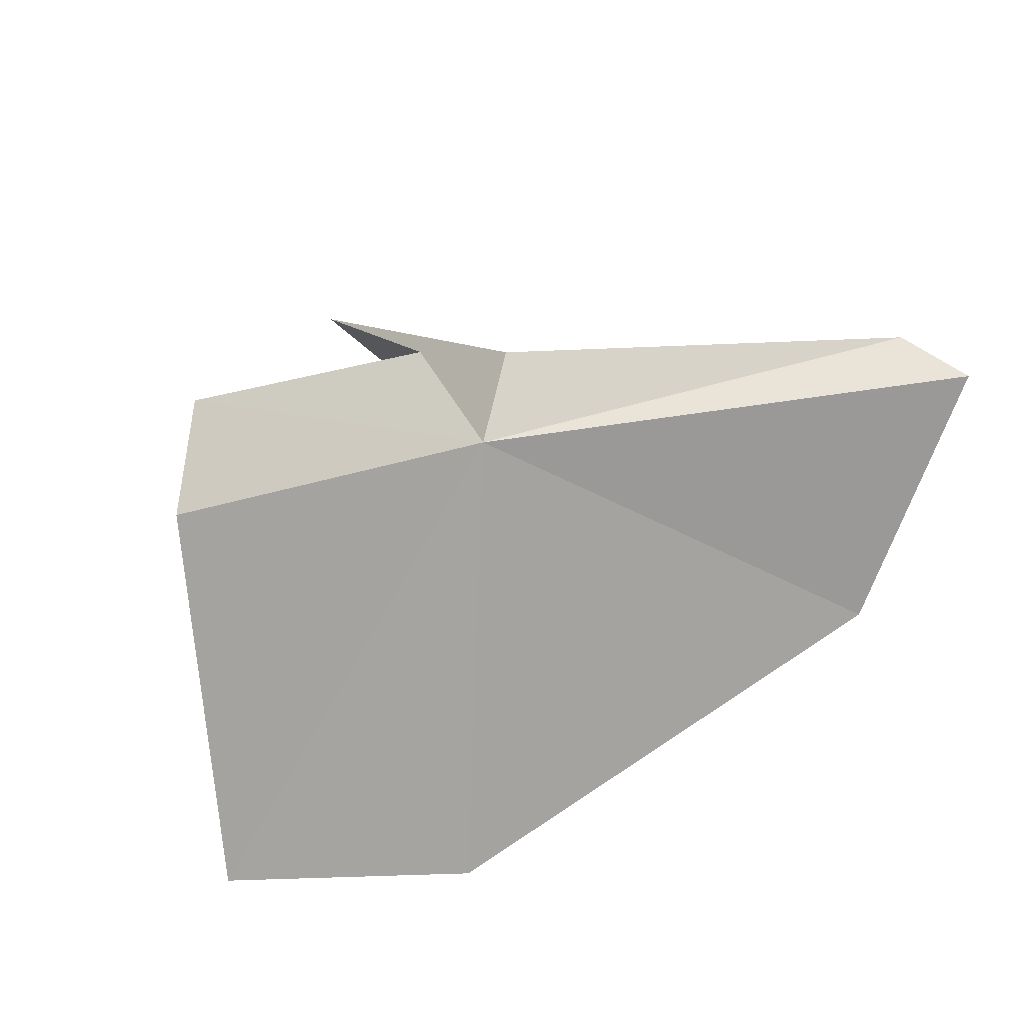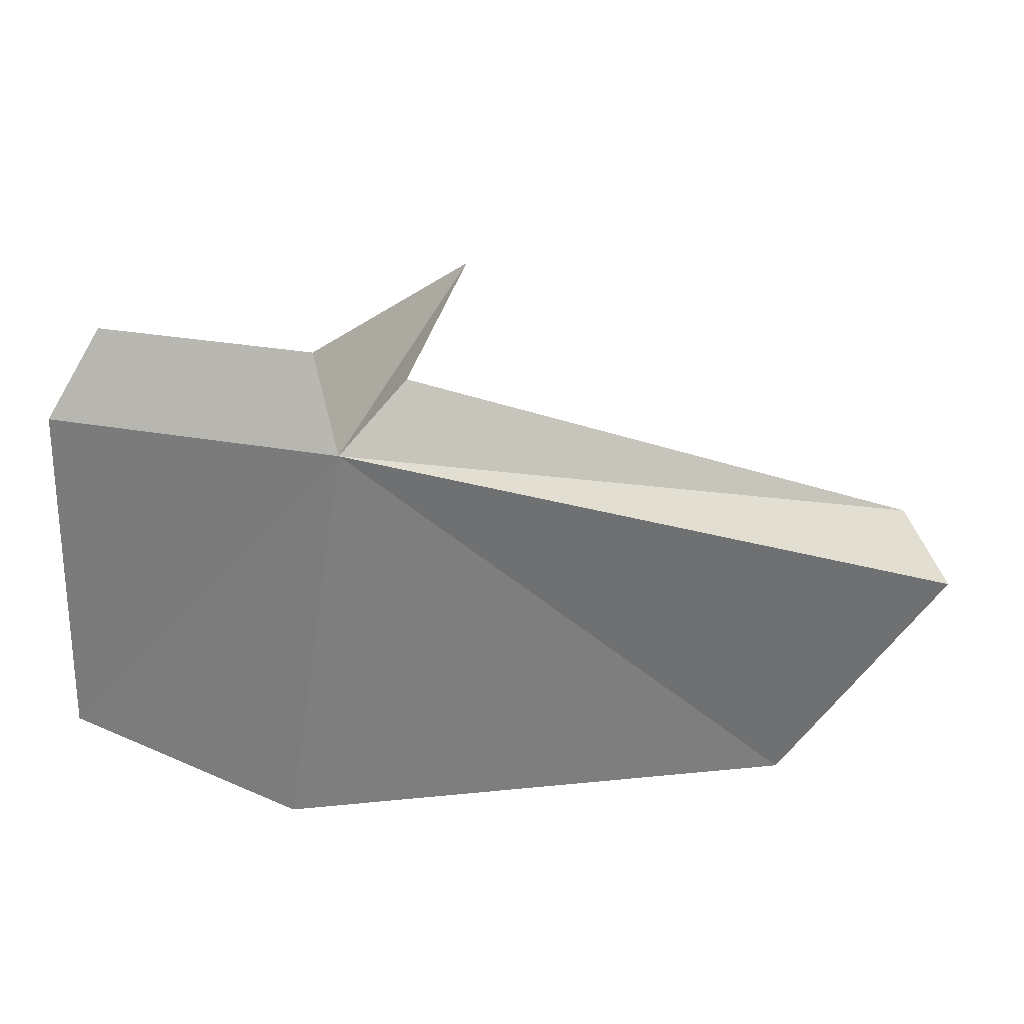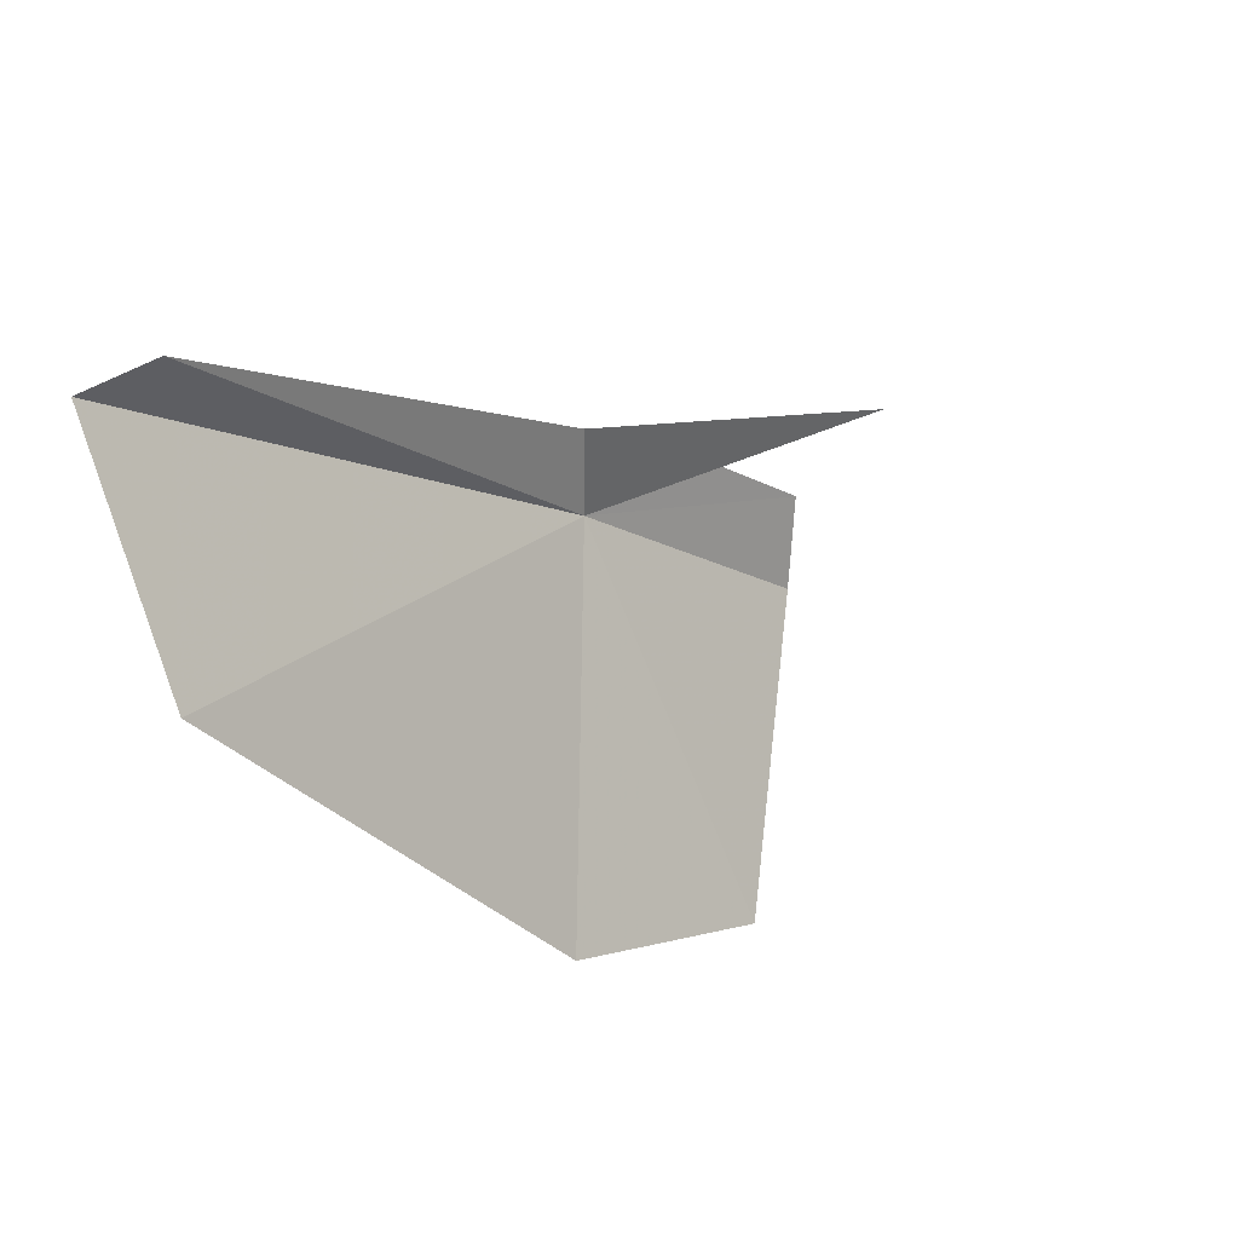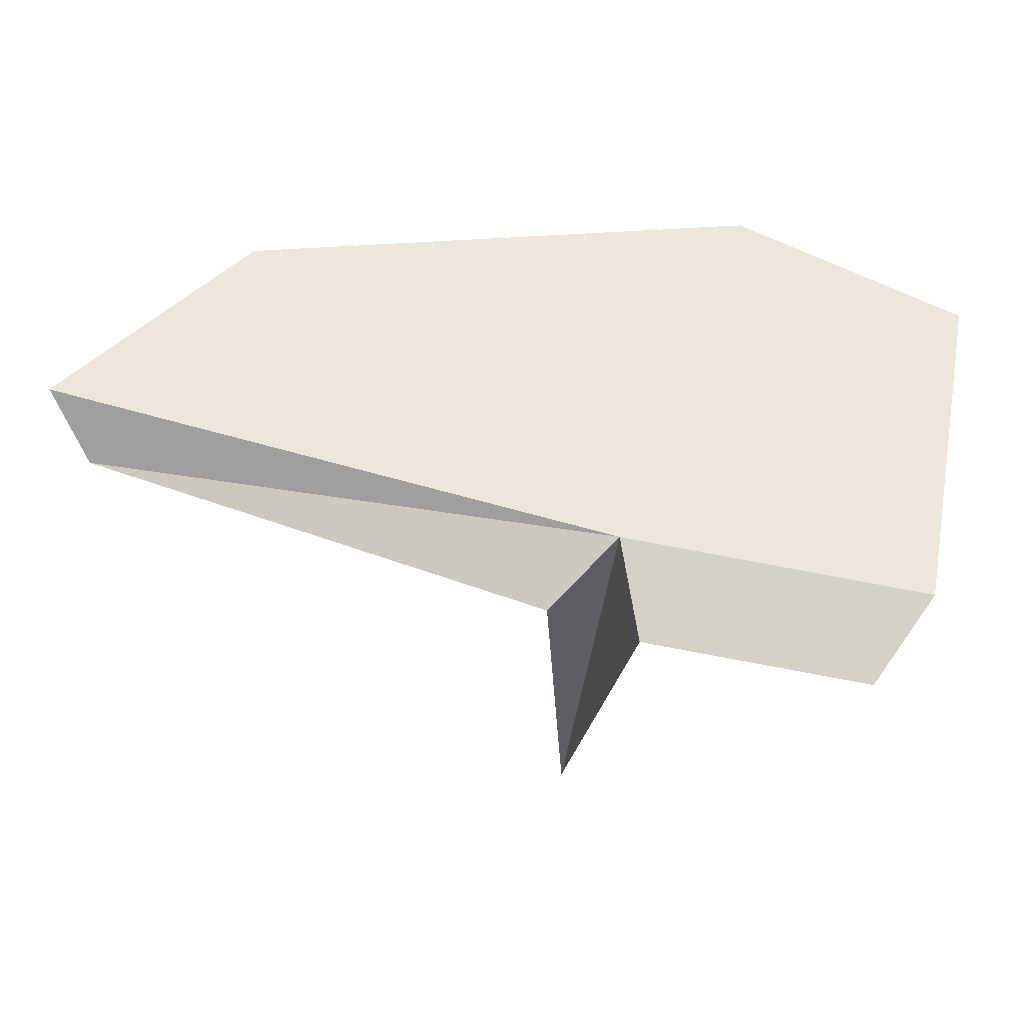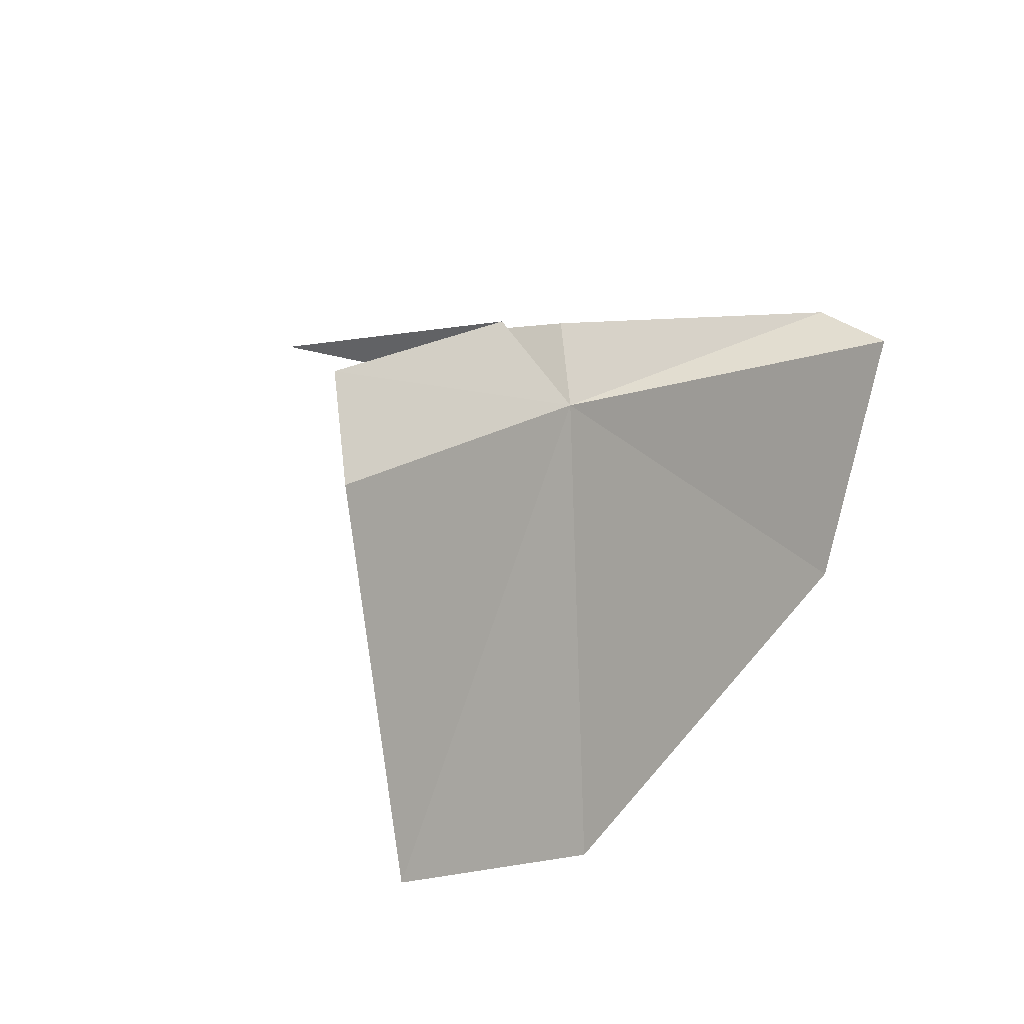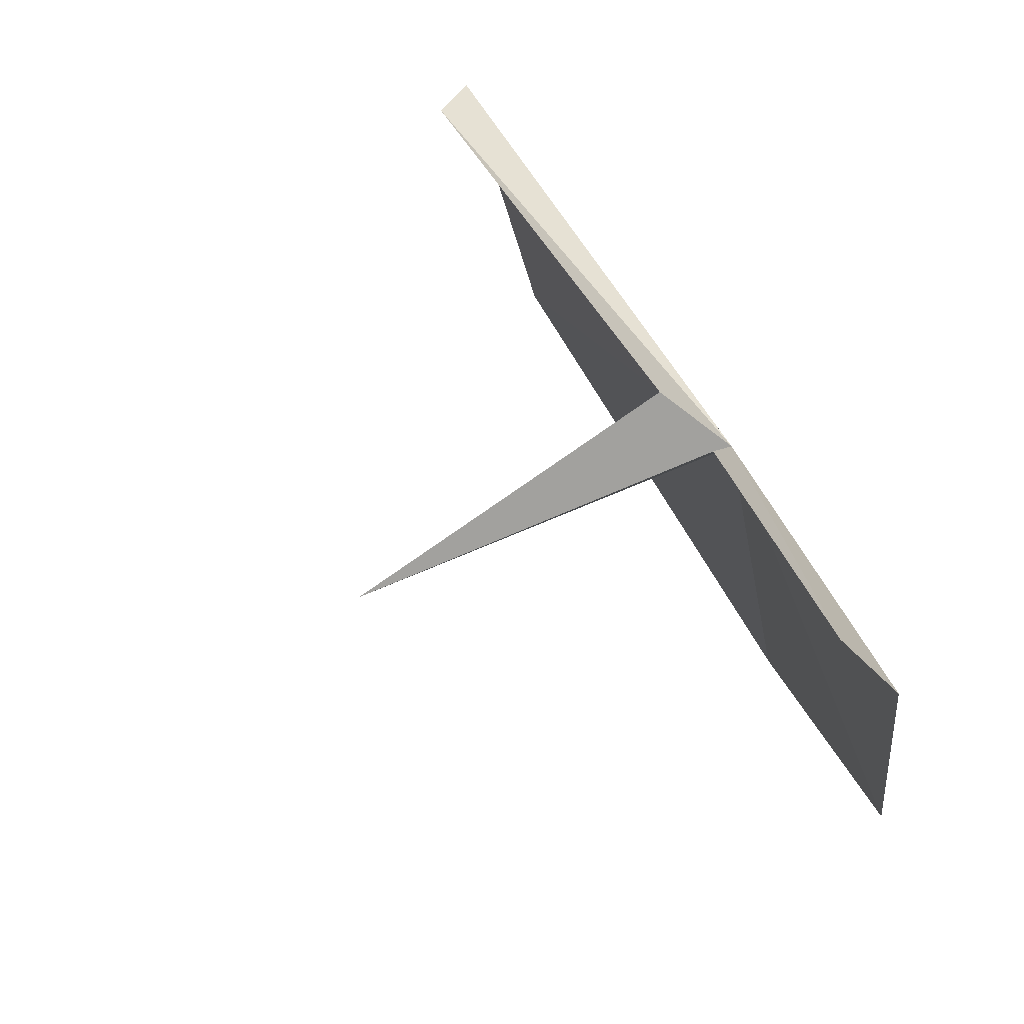
<metadata>
{"format":"obj","ext":"obj","renderer":"f3d","projection":"perspective","resolution":1024,"background":"white","views":[{"elev":25.2,"azim":147.1,"up":"+Z"},{"elev":37.0,"azim":-170.4,"up":"+Z"},{"elev":-17.2,"azim":-49.1,"up":"+Z"},{"elev":45.4,"azim":11.6,"up":"+Y"},{"elev":17.9,"azim":125.5,"up":"+Z"},{"elev":58.6,"azim":58.0,"up":"+Z"}]}
</metadata>
<code>
v -13.44 8.994 48.37
v -12.69 9.062 47.45
v -13.3 9.144 47.29
v -14.56 9.131 47.65
v -14.91 9.112 48.26
v -13.57 7.999 48.35
v -13.36 8.857 48.57
v -12.8 8.816 48.55
v -12.69 8.934 48.35
v -13.59 8.866 48.52
v -14.79 8.962 48.35
f 1 2 3
f 1 3 4
f 1 4 5
f 1 7 8
f 1 8 9
f 1 11 10
f 1 5 11
f 1 9 2
f 1 10 6
f 1 6 7

</code>
